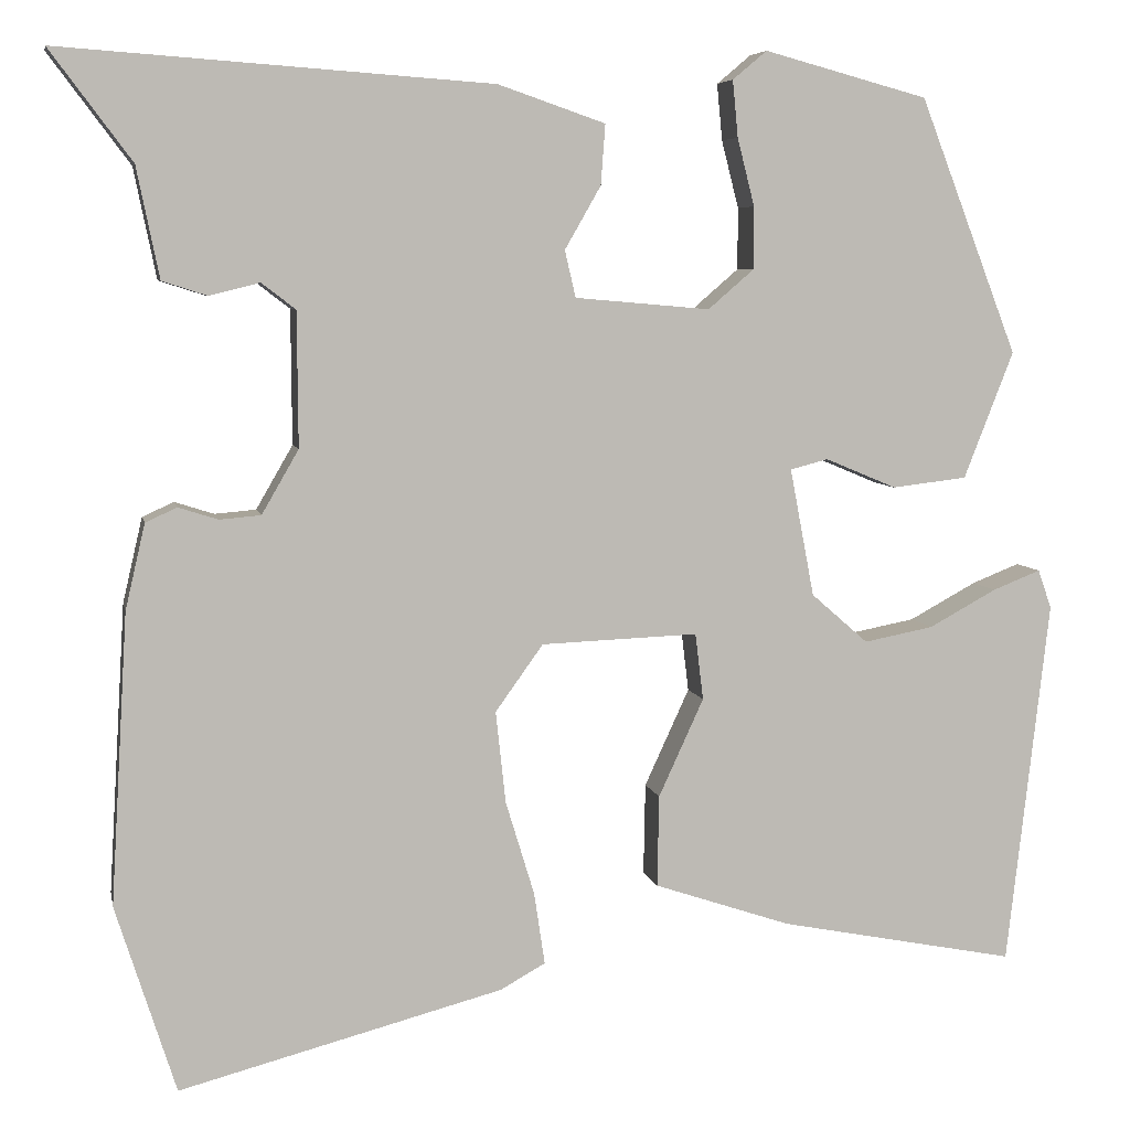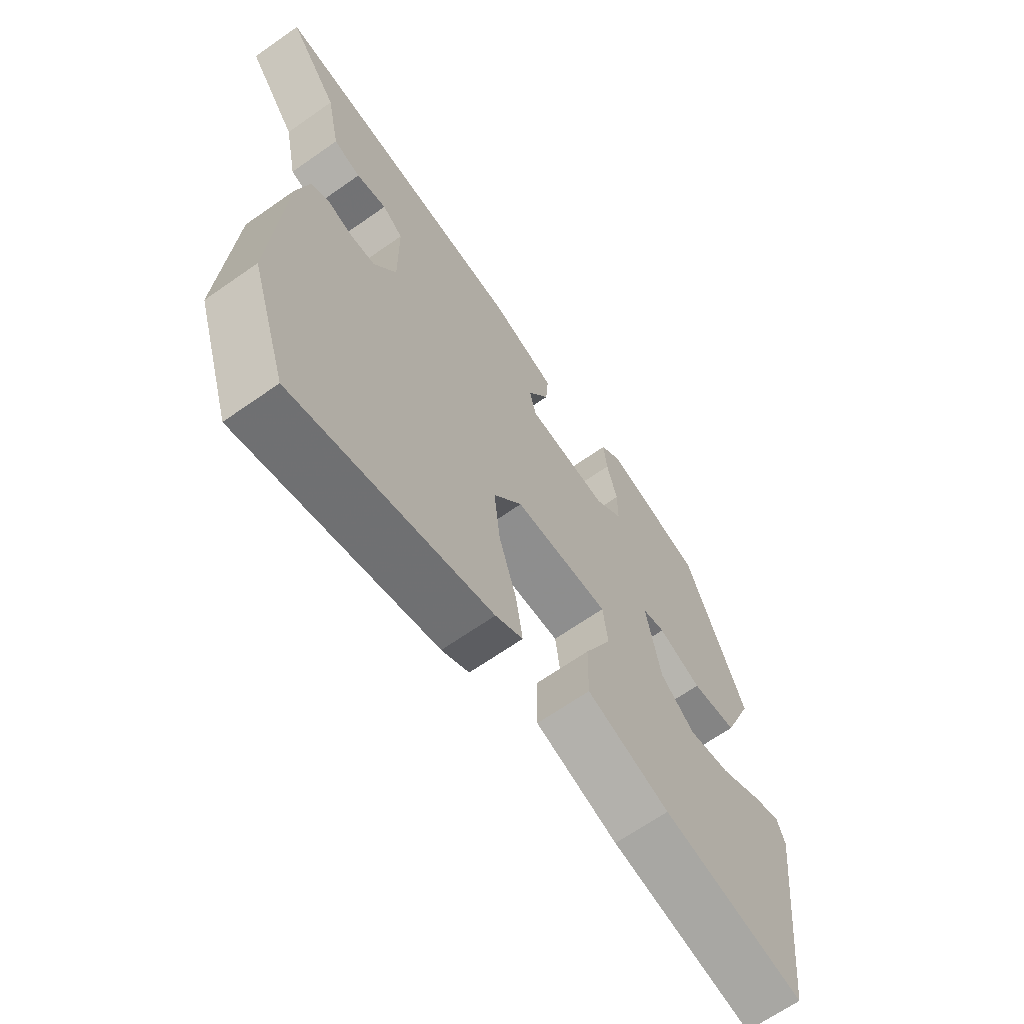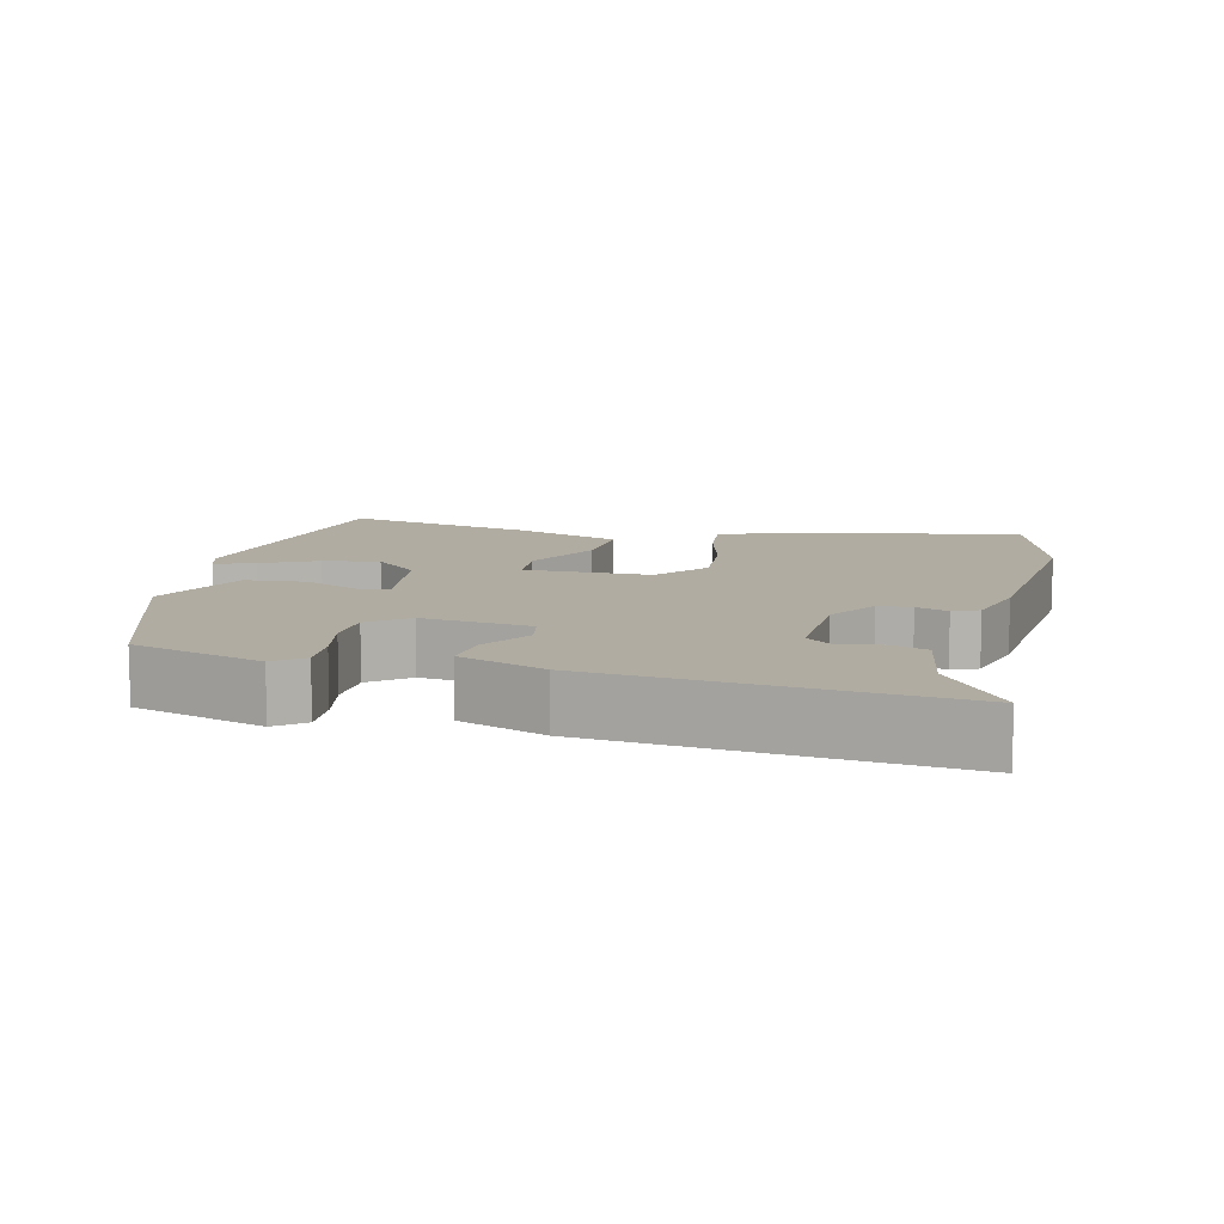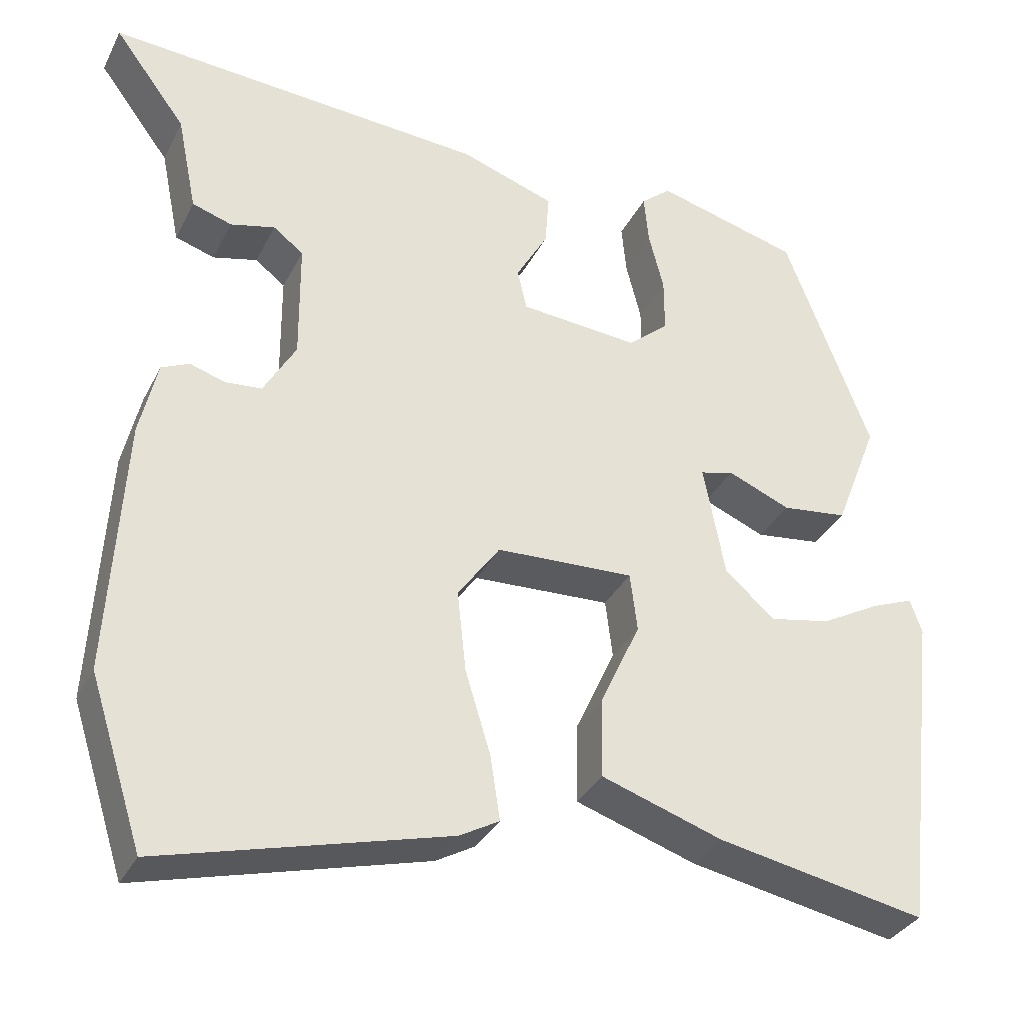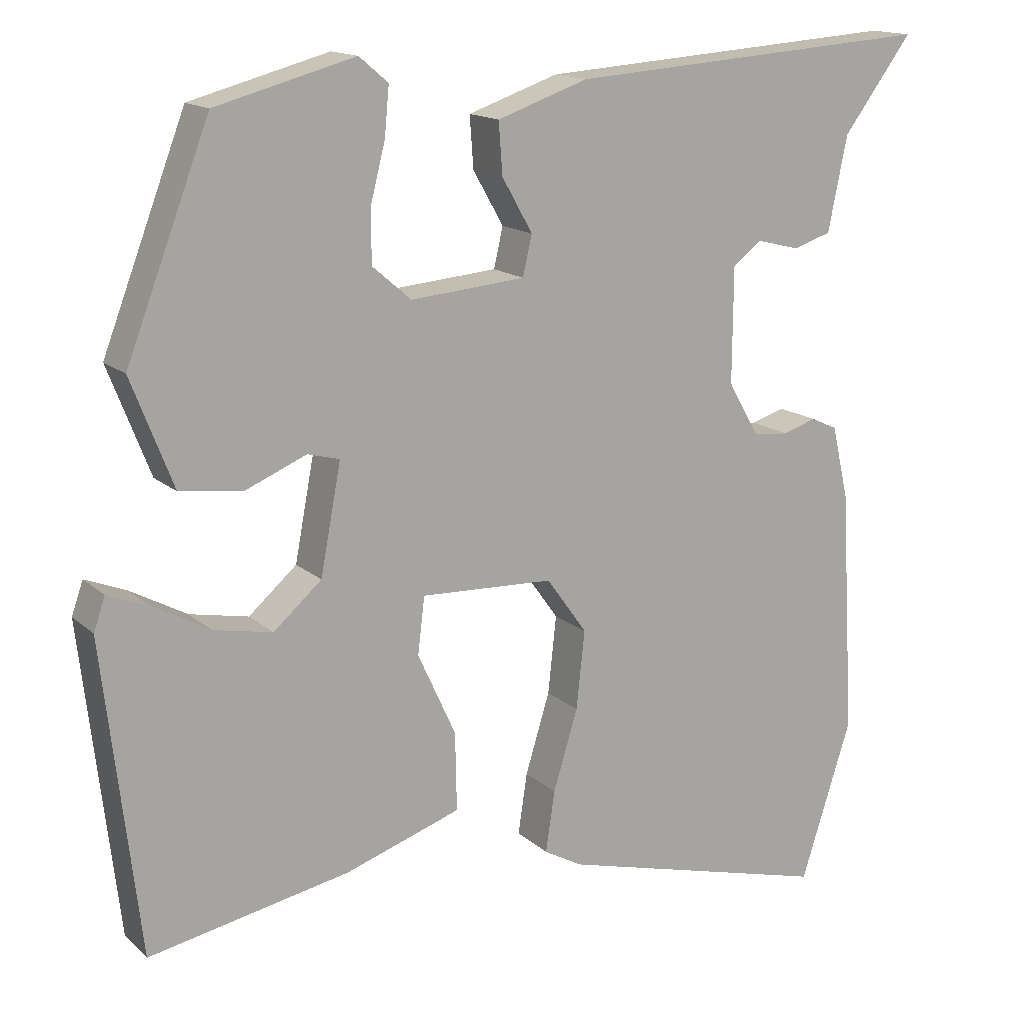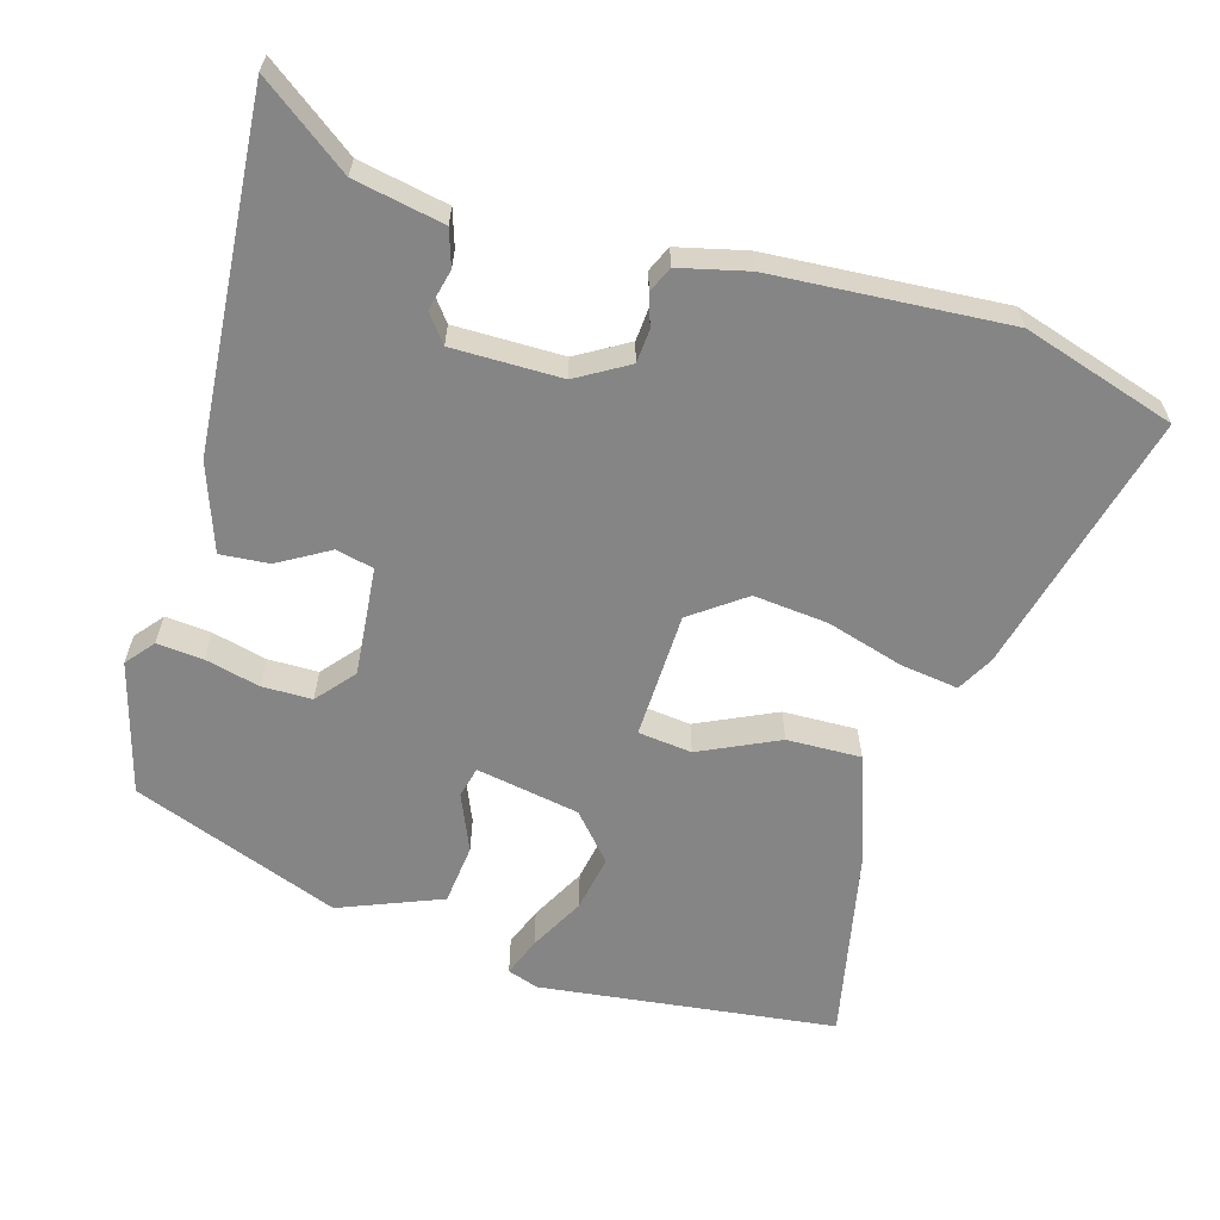
<metadata>
{"format":"obj","ext":"obj","renderer":"f3d","projection":"perspective","resolution":1024,"background":"white","views":[{"elev":6.2,"azim":168.9,"up":"+Z"},{"elev":-66.7,"azim":125.1,"up":"+Z"},{"elev":10.2,"azim":15.6,"up":"+Y"},{"elev":-33.5,"azim":156.4,"up":"+Z"},{"elev":15.2,"azim":-29.9,"up":"+Z"},{"elev":-61.9,"azim":74.2,"up":"+Y"}]}
</metadata>
<code>
v 0.578 0.07 0.495
v 0.487 0.07 0.373
v 0.462 0.07 0.25
v 0.412 0.07 0.234
v 0.356 0.07 0.248
v 0.318 0.07 0.219
v 0.317 0.07 0.069
v 0.358 0.07 -0.002
v 0.404 0.07 -0.006
v 0.448 0.07 0.008
v 0.483 0.07 -0.008
v 0.505 0.07 -0.103
v 0.524 0.07 -0.426
v 0.457 0.07 -0.635
v 0.097 0.07 -0.54
v 0.047 0.07 -0.512
v 0.059 0.07 -0.432
v 0.091 0.07 -0.327
v 0.102 0.07 -0.225
v 0.049 0.07 -0.151
v -0.125 0.07 -0.144
v -0.134 0.07 -0.218
v -0.084 0.07 -0.327
v -0.082 0.07 -0.429
v -0.234 0.07 -0.48
v -0.497 0.07 -0.531
v -0.544 0.07 -0.124
v -0.529 0.07 -0.081
v -0.476 0.07 -0.102
v -0.401 0.07 -0.143
v -0.324 0.07 -0.158
v -0.261 0.07 -0.103
v -0.234 0.07 0.039
v -0.276 0.07 0.05
v -0.355 0.07 0.017
v -0.438 0.07 0.027
v -0.493 0.07 0.168
v -0.384 0.07 0.452
v -0.202 0.07 0.501
v -0.164 0.07 0.469
v -0.17 0.07 0.406
v -0.189 0.07 0.331
v -0.189 0.07 0.262
v -0.138 0.07 0.218
v 0.012 0.07 0.231
v 0.024 0.07 0.283
v -0.016 0.07 0.353
v -0.021 0.07 0.42
v 0.098 0.07 0.461
v 0.578 0 0.495
v 0.487 0 0.373
v 0.462 0 0.25
v 0.412 0 0.234
v 0.356 0 0.248
v 0.318 0 0.219
v 0.317 0 0.069
v 0.358 0 -0.002
v 0.404 0 -0.006
v 0.448 0 0.008
v 0.483 0 -0.008
v 0.505 0 -0.103
v 0.524 0 -0.426
v 0.457 0 -0.635
v 0.097 0 -0.54
v 0.047 0 -0.512
v 0.059 0 -0.432
v 0.091 0 -0.327
v 0.102 0 -0.225
v 0.049 0 -0.151
v -0.125 0 -0.144
v -0.134 0 -0.218
v -0.084 0 -0.327
v -0.082 0 -0.429
v -0.234 0 -0.48
v -0.497 0 -0.531
v -0.544 0 -0.124
v -0.529 0 -0.081
v -0.476 0 -0.102
v -0.401 0 -0.143
v -0.324 0 -0.158
v -0.261 0 -0.103
v -0.234 0 0.039
v -0.276 0 0.05
v -0.355 0 0.017
v -0.438 0 0.027
v -0.493 0 0.168
v -0.384 0 0.452
v -0.202 0 0.501
v -0.164 0 0.469
v -0.17 0 0.406
v -0.189 0 0.331
v -0.189 0 0.262
v -0.138 0 0.218
v 0.012 0 0.231
v 0.024 0 0.283
v -0.016 0 0.353
v -0.021 0 0.42
v 0.098 0 0.461
f 49 1 2
f 48 49 2
f 47 48 2
f 46 47 2
f 45 46 2
f 40 41 42
f 39 40 42
f 38 39 42
f 37 38 42
f 36 37 42
f 35 36 42
f 34 35 42
f 33 34 42 43
f 32 33 43 44
f 28 29 30
f 27 28 30
f 26 27 30
f 25 26 30
f 24 25 30
f 23 24 30
f 22 23 30 31
f 21 22 31 32
f 16 17 18
f 15 16 18
f 14 15 18
f 13 14 18
f 12 13 18
f 11 12 18
f 10 11 18
f 9 10 18
f 8 9 18 19
f 7 8 19 20
f 2 3 4 5
f 45 2 5 6
f 32 44 45
f 21 32 45
f 20 21 45
f 7 20 45
f 6 7 45
f 51 50 98
f 51 98 97
f 51 97 96
f 51 96 95
f 51 95 94
f 91 90 89
f 91 89 88
f 91 88 87
f 91 87 86
f 91 86 85
f 91 85 84
f 91 84 83
f 92 91 83 82
f 93 92 82 81
f 79 78 77
f 79 77 76
f 79 76 75
f 79 75 74
f 79 74 73
f 79 73 72
f 80 79 72 71
f 81 80 71 70
f 67 66 65
f 67 65 64
f 67 64 63
f 67 63 62
f 67 62 61
f 67 61 60
f 67 60 59
f 67 59 58
f 68 67 58 57
f 69 68 57 56
f 54 53 52 51
f 55 54 51 94
f 94 93 81
f 94 81 70
f 94 70 69
f 94 69 56
f 94 56 55
f 1 50 51 2
f 2 51 52 3
f 3 52 53 4
f 4 53 54 5
f 5 54 55 6
f 6 55 56 7
f 7 56 57 8
f 8 57 58 9
f 9 58 59 10
f 10 59 60 11
f 11 60 61 12
f 12 61 62 13
f 13 62 63 14
f 14 63 64 15
f 15 64 65 16
f 16 65 66 17
f 17 66 67 18
f 18 67 68 19
f 19 68 69 20
f 20 69 70 21
f 21 70 71 22
f 22 71 72 23
f 23 72 73 24
f 24 73 74 25
f 25 74 75 26
f 26 75 76 27
f 27 76 77 28
f 28 77 78 29
f 29 78 79 30
f 30 79 80 31
f 31 80 81 32
f 32 81 82 33
f 33 82 83 34
f 34 83 84 35
f 35 84 85 36
f 36 85 86 37
f 37 86 87 38
f 38 87 88 39
f 39 88 89 40
f 40 89 90 41
f 41 90 91 42
f 42 91 92 43
f 43 92 93 44
f 44 93 94 45
f 45 94 95 46
f 46 95 96 47
f 47 96 97 48
f 48 97 98 49
f 49 98 50 1

</code>
